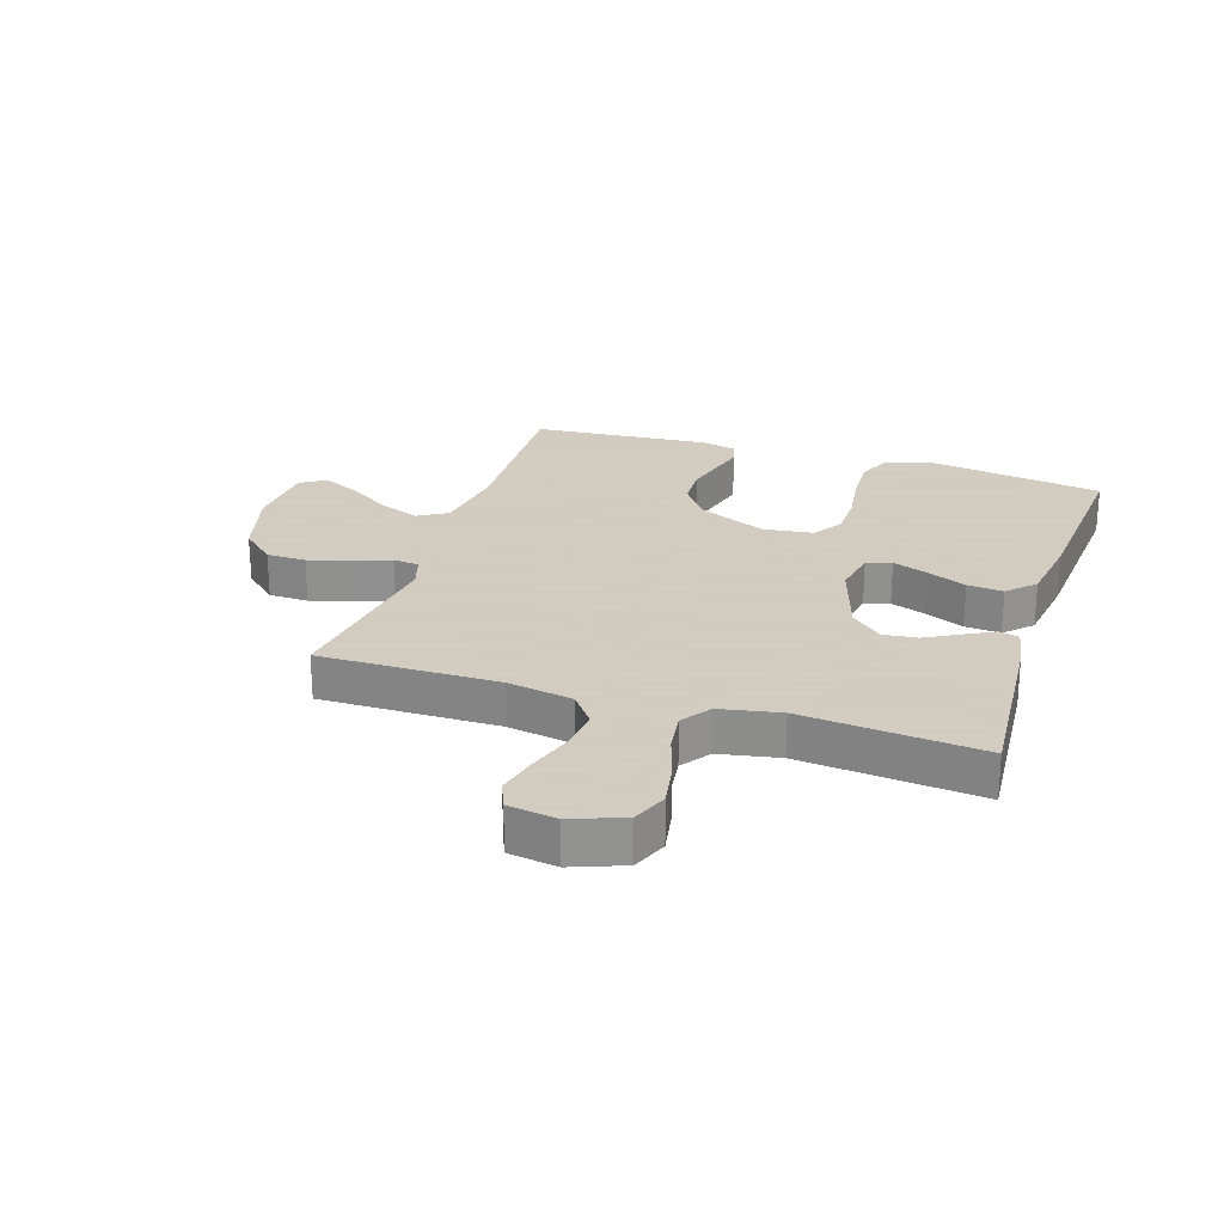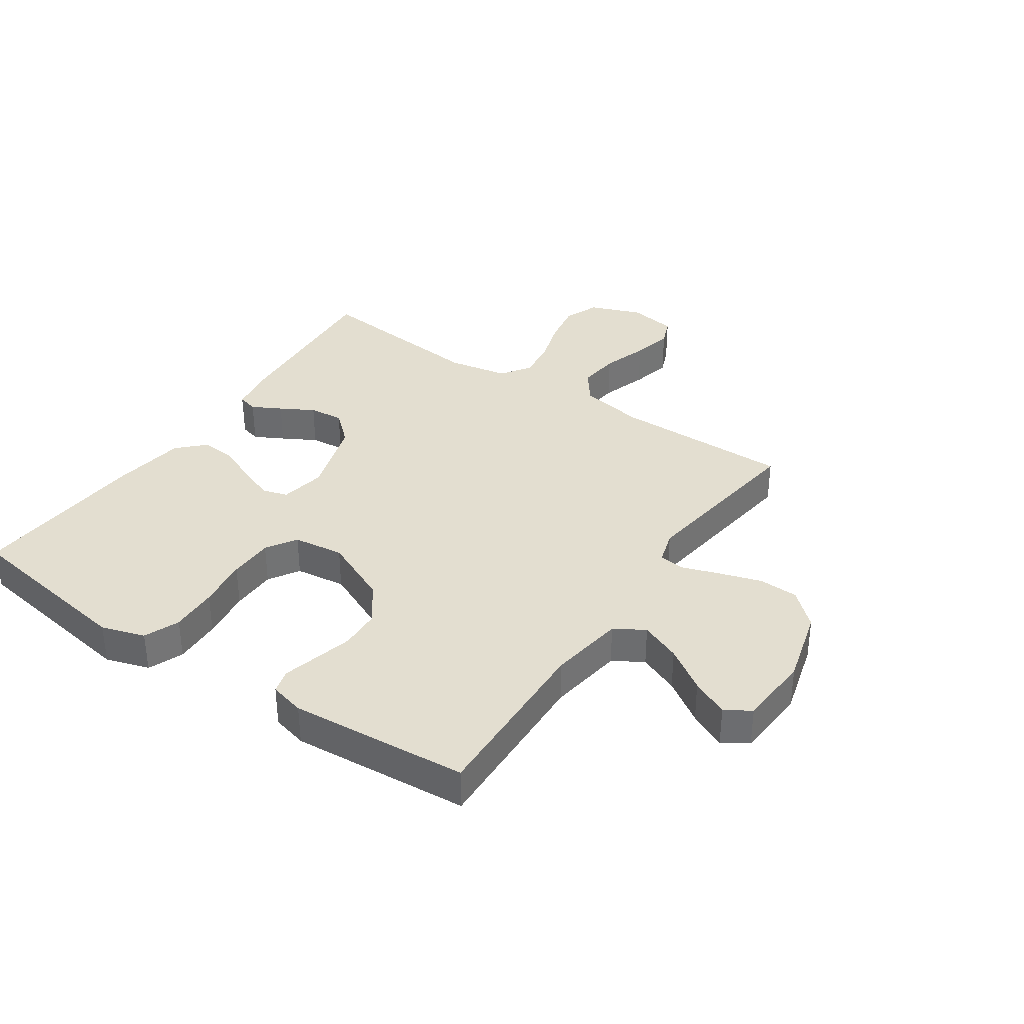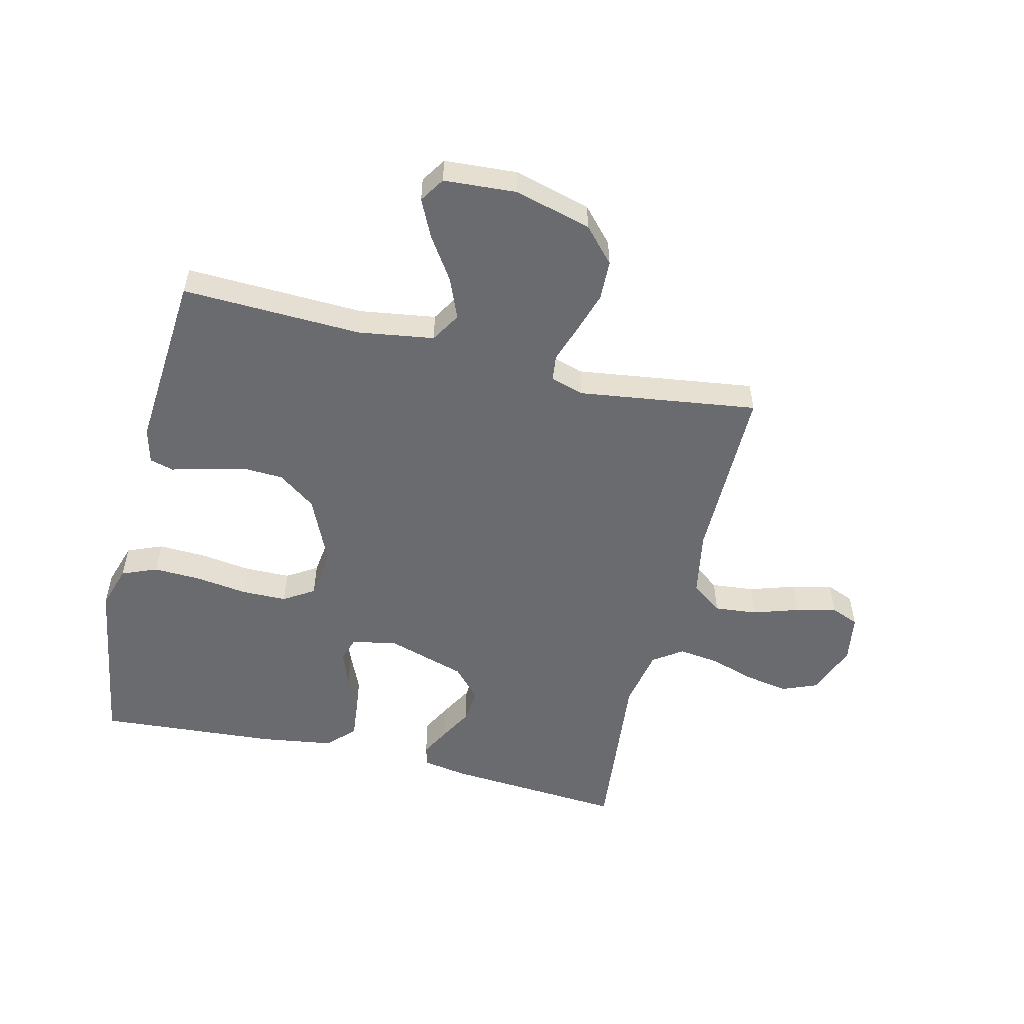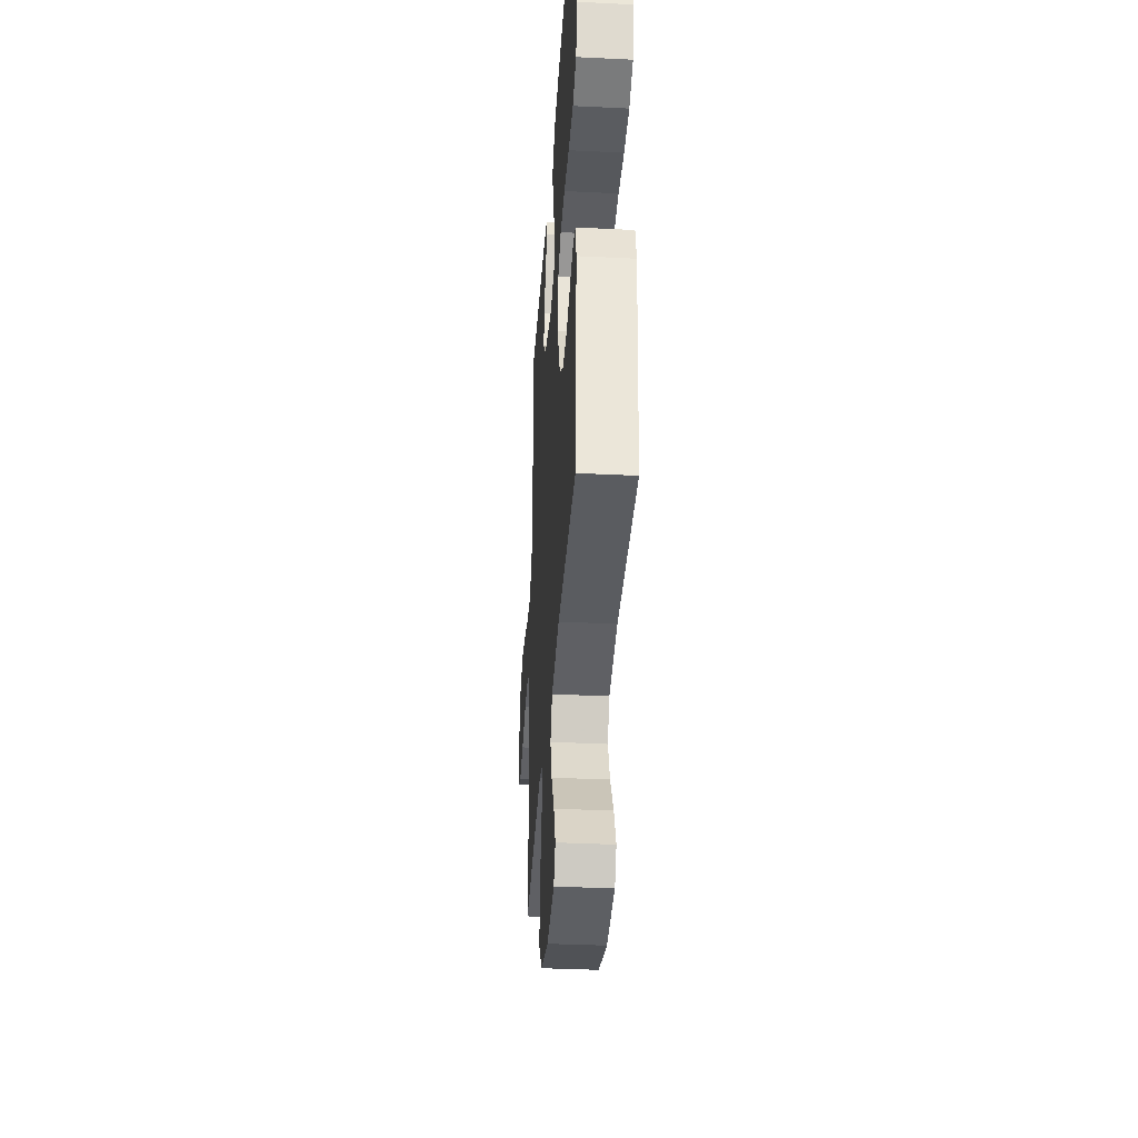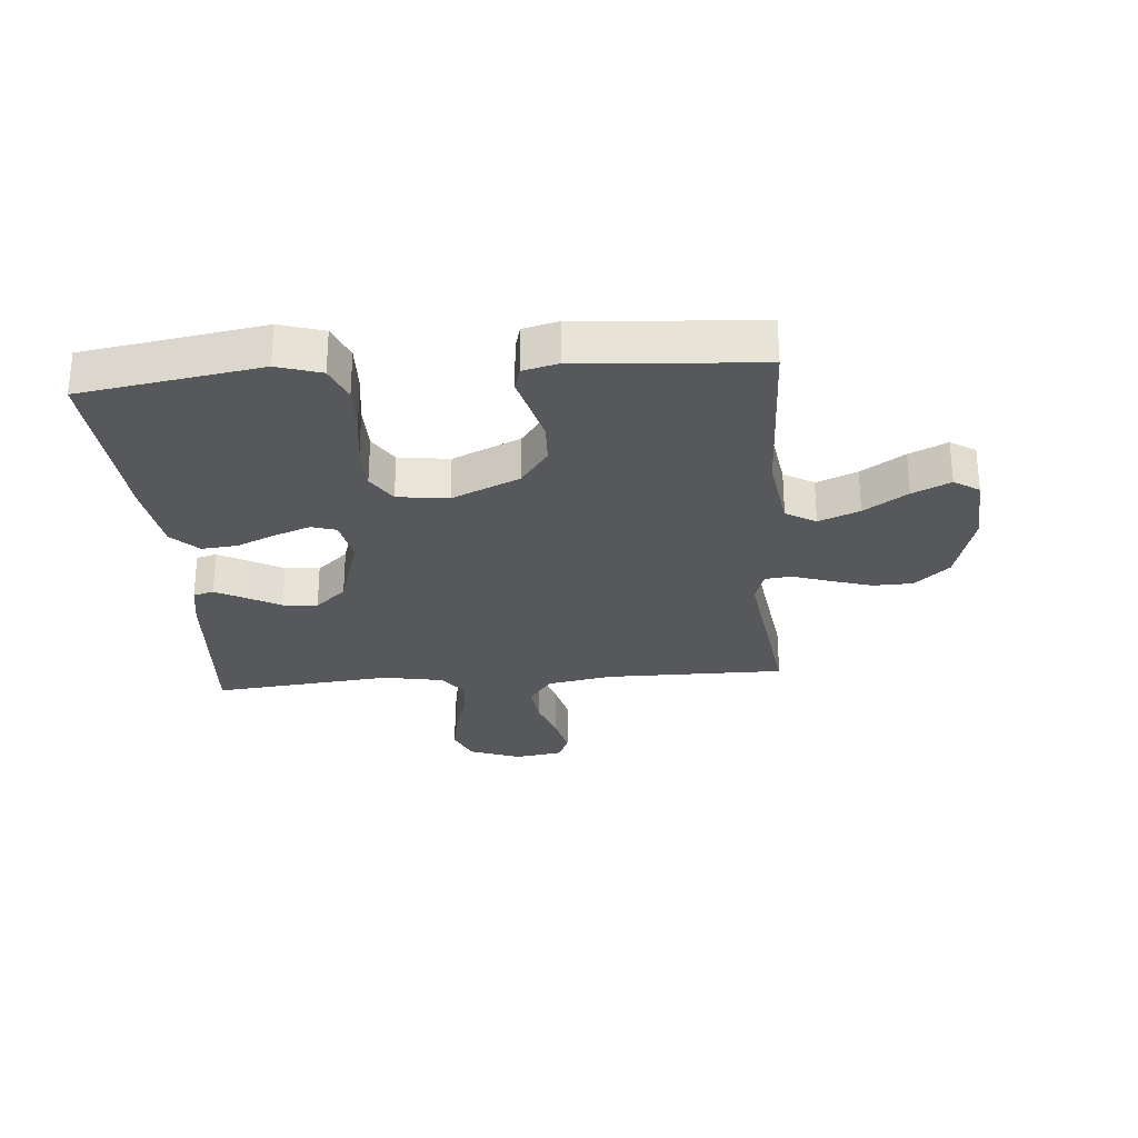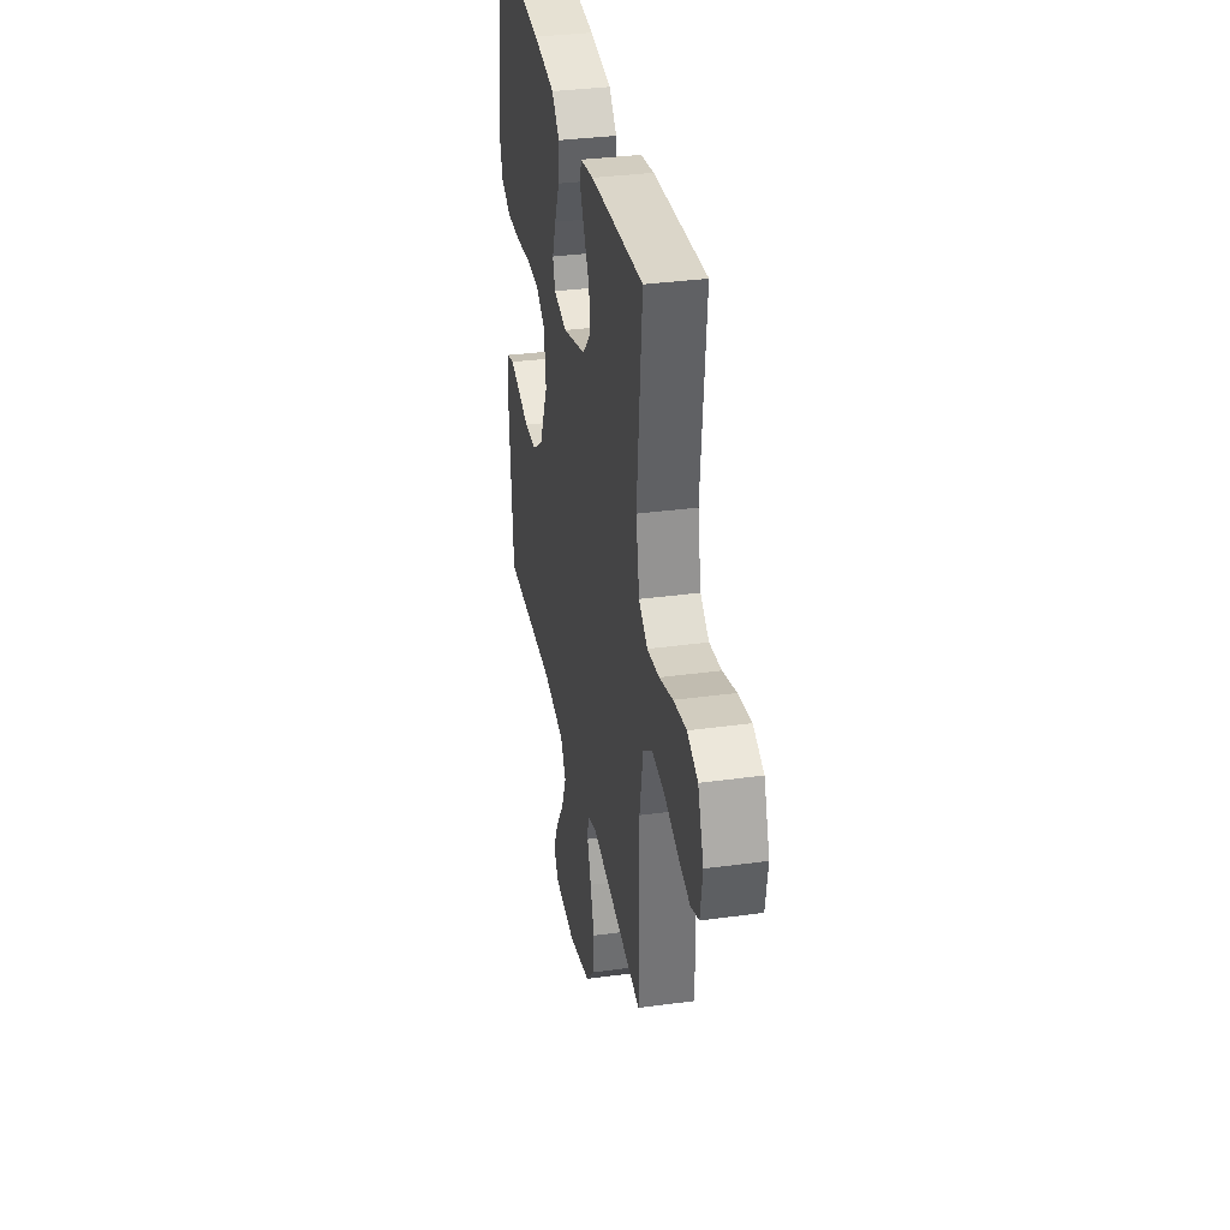
<metadata>
{"format":"obj","ext":"obj","renderer":"f3d","projection":"perspective","resolution":1024,"background":"white","views":[{"elev":24.3,"azim":-72.2,"up":"+Y"},{"elev":35.8,"azim":124.1,"up":"+Y"},{"elev":-53.4,"azim":166.4,"up":"+Y"},{"elev":-36.1,"azim":86.3,"up":"+Z"},{"elev":-27.8,"azim":94.7,"up":"+Y"},{"elev":34.4,"azim":-100.4,"up":"+Z"}]}
</metadata>
<code>
v 0.5 0.07 0.5
v 0.548 0.07 0.2
v 0.525 0.07 0.127
v 0.466 0.07 0.103
v 0.386 0.07 0.106
v 0.3 0.07 0.118
v 0.224 0.07 0.117
v 0.173 0.07 0.085
v 0.162 0.07 0
v 0.213 0.07 -0.113
v 0.276 0.07 -0.159
v 0.345 0.07 -0.162
v 0.411 0.07 -0.145
v 0.468 0.07 -0.13
v 0.508 0.07 -0.141
v 0.523 0.07 -0.2
v 0.5 0.07 -0.5
v 0.2 0.07 -0.489
v 0.073 0.07 -0.508
v 0.043 0.07 -0.558
v 0.071 0.07 -0.626
v 0.119 0.07 -0.698
v 0.149 0.07 -0.761
v 0.122 0.07 -0.803
v 0 0.07 -0.811
v -0.128 0.07 -0.776
v -0.18 0.07 -0.719
v -0.182 0.07 -0.652
v -0.16 0.07 -0.582
v -0.139 0.07 -0.52
v -0.144 0.07 -0.476
v -0.2 0.07 -0.459
v -0.5 0.07 -0.5
v -0.499 0.07 -0.2
v -0.519 0.07 -0.091
v -0.571 0.07 -0.052
v -0.642 0.07 -0.059
v -0.719 0.07 -0.084
v -0.787 0.07 -0.1
v -0.834 0.07 -0.081
v -0.847 0.07 0
v -0.814 0.07 0.087
v -0.755 0.07 0.111
v -0.682 0.07 0.098
v -0.606 0.07 0.074
v -0.538 0.07 0.065
v -0.489 0.07 0.099
v -0.47 0.07 0.2
v -0.5 0.07 0.5
v -0.2 0.07 0.478
v -0.125 0.07 0.465
v -0.116 0.07 0.431
v -0.142 0.07 0.382
v -0.173 0.07 0.326
v -0.179 0.07 0.268
v -0.132 0.07 0.216
v 0 0.07 0.175
v 0.077 0.07 0.189
v 0.09 0.07 0.231
v 0.068 0.07 0.29
v 0.039 0.07 0.356
v 0.033 0.07 0.416
v 0.077 0.07 0.46
v 0.2 0.07 0.478
v 0.5 0 0.5
v 0.548 0 0.2
v 0.525 0 0.127
v 0.466 0 0.103
v 0.386 0 0.106
v 0.3 0 0.118
v 0.224 0 0.117
v 0.173 0 0.085
v 0.162 0 0
v 0.213 0 -0.113
v 0.276 0 -0.159
v 0.345 0 -0.162
v 0.411 0 -0.145
v 0.468 0 -0.13
v 0.508 0 -0.141
v 0.523 0 -0.2
v 0.5 0 -0.5
v 0.2 0 -0.489
v 0.073 0 -0.508
v 0.043 0 -0.558
v 0.071 0 -0.626
v 0.119 0 -0.698
v 0.149 0 -0.761
v 0.122 0 -0.803
v 0 0 -0.811
v -0.128 0 -0.776
v -0.18 0 -0.719
v -0.182 0 -0.652
v -0.16 0 -0.582
v -0.139 0 -0.52
v -0.144 0 -0.476
v -0.2 0 -0.459
v -0.5 0 -0.5
v -0.499 0 -0.2
v -0.519 0 -0.091
v -0.571 0 -0.052
v -0.642 0 -0.059
v -0.719 0 -0.084
v -0.787 0 -0.1
v -0.834 0 -0.081
v -0.847 0 0
v -0.814 0 0.087
v -0.755 0 0.111
v -0.682 0 0.098
v -0.606 0 0.074
v -0.538 0 0.065
v -0.489 0 0.099
v -0.47 0 0.2
v -0.5 0 0.5
v -0.2 0 0.478
v -0.125 0 0.465
v -0.116 0 0.431
v -0.142 0 0.382
v -0.173 0 0.326
v -0.179 0 0.268
v -0.132 0 0.216
v 0 0 0.175
v 0.077 0 0.189
v 0.09 0 0.231
v 0.068 0 0.29
v 0.039 0 0.356
v 0.033 0 0.416
v 0.077 0 0.46
v 0.2 0 0.478
f 4 5 6
f 3 4 6
f 2 3 6
f 1 2 6
f 64 1 6
f 63 64 6
f 62 63 6
f 61 62 6
f 60 61 6
f 59 60 6 7
f 58 59 7 8
f 57 58 8 9
f 56 57 9 10
f 52 53 54
f 51 52 54
f 50 51 54
f 49 50 54
f 48 49 54
f 47 48 54 55
f 46 47 55 56
f 43 44 45
f 42 43 45
f 41 42 45
f 40 41 45
f 39 40 45
f 38 39 45
f 37 38 45
f 36 37 45 46
f 46 56 10
f 36 46 10
f 35 36 10
f 32 33 34
f 35 10 11
f 34 35 11
f 32 34 11
f 31 32 11
f 28 29 30
f 27 28 30
f 26 27 30
f 25 26 30
f 24 25 30
f 23 24 30
f 22 23 30
f 21 22 30
f 20 21 30 31
f 16 17 18
f 15 16 18
f 14 15 18
f 13 14 18
f 12 13 18 19
f 11 12 19
f 11 19 20 31
f 70 69 68
f 70 68 67
f 70 67 66
f 70 66 65
f 70 65 128
f 70 128 127
f 70 127 126
f 70 126 125
f 70 125 124
f 71 70 124 123
f 72 71 123 122
f 73 72 122 121
f 74 73 121 120
f 118 117 116
f 118 116 115
f 118 115 114
f 118 114 113
f 118 113 112
f 119 118 112 111
f 120 119 111 110
f 109 108 107
f 109 107 106
f 109 106 105
f 109 105 104
f 109 104 103
f 109 103 102
f 109 102 101
f 110 109 101 100
f 74 120 110
f 74 110 100
f 74 100 99
f 98 97 96
f 75 74 99
f 75 99 98
f 75 98 96
f 75 96 95
f 94 93 92
f 94 92 91
f 94 91 90
f 94 90 89
f 94 89 88
f 94 88 87
f 94 87 86
f 94 86 85
f 95 94 85 84
f 82 81 80
f 82 80 79
f 82 79 78
f 82 78 77
f 83 82 77 76
f 83 76 75
f 95 84 83 75
f 1 65 66 2
f 2 66 67 3
f 3 67 68 4
f 4 68 69 5
f 5 69 70 6
f 6 70 71 7
f 7 71 72 8
f 8 72 73 9
f 9 73 74 10
f 10 74 75 11
f 11 75 76 12
f 12 76 77 13
f 13 77 78 14
f 14 78 79 15
f 15 79 80 16
f 16 80 81 17
f 17 81 82 18
f 18 82 83 19
f 19 83 84 20
f 20 84 85 21
f 21 85 86 22
f 22 86 87 23
f 23 87 88 24
f 24 88 89 25
f 25 89 90 26
f 26 90 91 27
f 27 91 92 28
f 28 92 93 29
f 29 93 94 30
f 30 94 95 31
f 31 95 96 32
f 32 96 97 33
f 33 97 98 34
f 34 98 99 35
f 35 99 100 36
f 36 100 101 37
f 37 101 102 38
f 38 102 103 39
f 39 103 104 40
f 40 104 105 41
f 41 105 106 42
f 42 106 107 43
f 43 107 108 44
f 44 108 109 45
f 45 109 110 46
f 46 110 111 47
f 47 111 112 48
f 48 112 113 49
f 49 113 114 50
f 50 114 115 51
f 51 115 116 52
f 52 116 117 53
f 53 117 118 54
f 54 118 119 55
f 55 119 120 56
f 56 120 121 57
f 57 121 122 58
f 58 122 123 59
f 59 123 124 60
f 60 124 125 61
f 61 125 126 62
f 62 126 127 63
f 63 127 128 64
f 64 128 65 1

</code>
